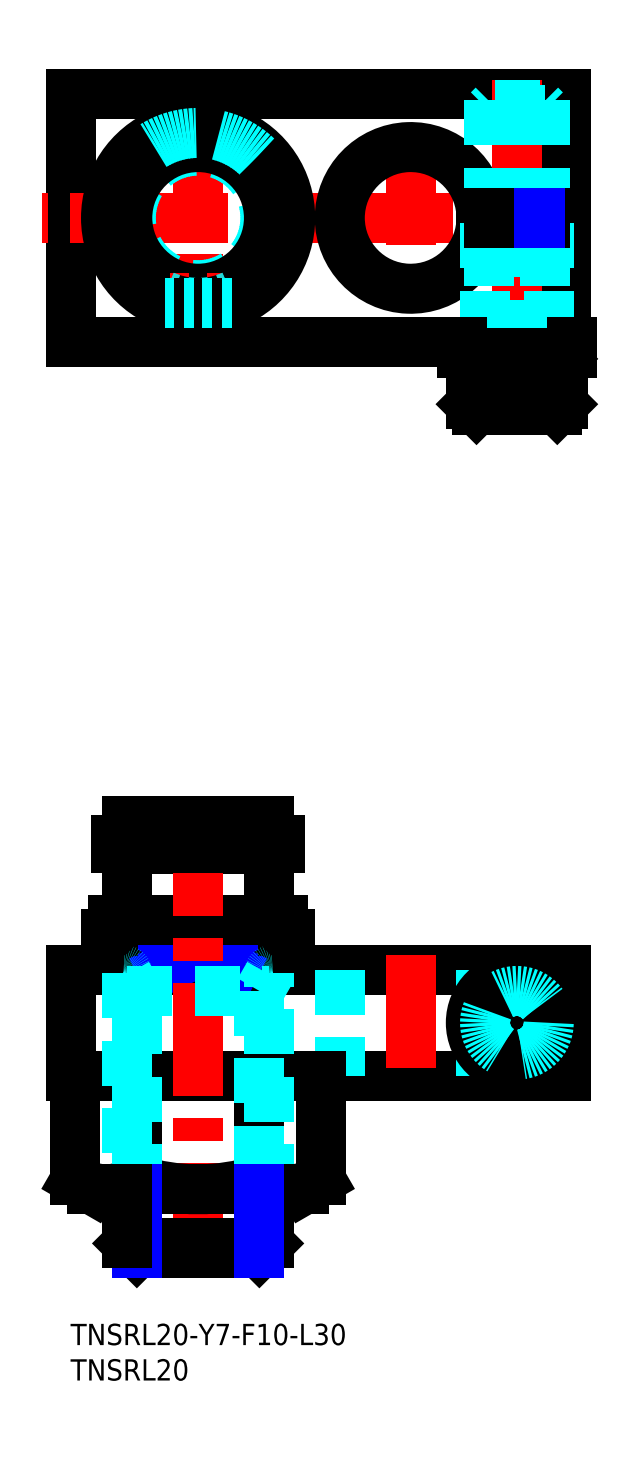
<metadata>
{"format":"dxf","ext":"dxf","renderer":"ezdxf+matplotlib","layout":"modelspace","background":"white","min_lineweight":24,"dpi":150}
</metadata>
<code>
0
SECTION
2
ENTITIES
0
INSERT
8
MSM_CONTINUOUS
2
*U33
10
0
20
0
30
0
0
INSERT
8
MSM_CONTINUOUS
2
*U34
10
0
20
0
30
0
0
LINE
8
MSM_CONTINUOUS
10
70.75
20
138.6
30
0
11
-1.42e-14
21
138.6
31
0
0
LINE
8
MSM_CONTINUOUS
10
-8e-15
20
173.6
30
0
11
-8e-15
21
138.6
31
0
0
LINE
8
MSM_CONTINUOUS
10
-8e-15
20
173.6
30
0
11
70
21
173.6
31
0
0
LINE
8
MSM_CONTINUOUS
10
70
20
173.6
30
0
11
70
21
156.9
31
0
0
LINE
8
MSM_CENTER
10
73
20
156.1
30
0
11
-4
21
156.1
31
0
0
LINE
8
MSM_CENTER
10
48
20
168.1
30
0
11
48
21
144.1
31
0
0
LINE
8
MSM_CENTER
10
18
20
170.1
30
0
11
18
21
142.1
31
0
0
ARC
8
MSM_CONTINUOUS
10
48
20
156.1
30
0
40
10
50
4.301
51
355.7
0
LINE
8
MSM_CONTINUOUS
10
70
20
156.9
30
0
11
57.97
21
156.9
31
0
0
LINE
8
MSM_CONTINUOUS
10
70
20
155.4
30
0
11
57.97
21
155.4
31
0
0
LINE
8
MSM_CONTINUOUS
10
70
20
155.4
30
0
11
70
21
138.6
31
0
0
LINE
8
MSM_CENTER
10
63
20
175.6
30
0
11
63
21
127
31
0
0
LINE
8
MSM_DASHED
10
67.5
20
155.4
30
0
11
67.5
21
138.6
31
0
0
LINE
8
MSM_DASHED
10
58.5
20
155.4
30
0
11
58.5
21
138.6
31
0
0
LINE
8
MSM_CONTINUOUS
10
-8e-15
20
35
30
0
11
70
21
35
31
0
0
LINE
8
MSM_CONTINUOUS
10
-8e-15
20
35
30
0
11
-8e-15
21
50
31
0
0
LINE
8
MSM_CONTINUOUS
10
-8e-15
20
50
30
0
11
70
21
50
31
0
0
LINE
8
MSM_CONTINUOUS
10
70
20
50
30
0
11
70
21
35
31
0
0
LINE
8
MSM_CENTER
10
63
20
35
30
0
11
63
21
50
31
0
0
LINE
8
MSM_CENTER
10
70.5
20
42.5
30
0
11
55.5
21
42.5
31
0
0
LINE
8
MSM_DASHED
10
38
20
50
30
0
11
38
21
35
31
0
0
LINE
8
MSM_DASHED
10
57.97
20
50
30
0
11
57.97
21
35
31
0
0
LINE
8
MSM_CONTINUOUS
10
5
20
55
30
0
11
31
21
55
31
0
0
LINE
8
MSM_CONTINUOUS
10
5
20
50
30
0
11
5
21
55
31
0
0
LINE
8
MSM_CONTINUOUS
10
31
20
50
30
0
11
31
21
55
31
0
0
LINE
8
MSM_CONTINUOUS
10
13
20
50
30
0
11
13
21
55
31
0
0
LINE
8
MSM_CONTINUOUS
10
23
20
50
30
0
11
23
21
55
31
0
0
LINE
8
MSM_NARROW
10
13
20
50
30
0
11
23
21
55
31
0
0
LINE
8
MSM_NARROW
10
23
20
50
30
0
11
13
21
55
31
0
0
LINE
8
MSM_CONTINUOUS
10
30
20
57
30
0
11
6
21
57
31
0
0
LINE
8
MSM_CONTINUOUS
10
8
20
67
30
0
11
8
21
57.2
31
0
0
LINE
8
MSM_CONTINUOUS
10
28
20
67
30
0
11
28
21
57.2
31
0
0
LINE
8
MSM_CONTINUOUS
10
28
20
67
30
0
11
8
21
67
31
0
0
LINE
8
MSM_CONTINUOUS
10
6
20
57
30
0
11
6
21
55.5
31
0
0
LINE
8
MSM_CONTINUOUS
10
30
20
57
30
0
11
30
21
55.5
31
0
0
LINE
8
MSM_CONTINUOUS
10
8
20
71
30
0
11
8
21
68.35
31
0
0
LINE
8
MSM_CONTINUOUS
10
28
20
71
30
0
11
28
21
68.35
31
0
0
LINE
8
MSM_DASHED
10
8.5
20
67.15
30
0
11
8.5
21
68.35
31
0
0
LINE
8
MSM_DASHED
10
27.5
20
67.15
30
0
11
27.5
21
68.35
31
0
0
LINE
8
MSM_CENTER
10
18
20
73.5
30
0
11
18
21
7
31
0
0
LINE
8
MSM_CONTINUOUS
10
8
20
71
30
0
11
28
21
71
31
0
0
LINE
8
MSM_CONTINUOUS
10
9.353
20
10
30
0
11
26.65
21
10
31
0
0
LINE
8
MSM_CONTINUOUS
10
26.65
20
10
30
0
11
28
21
11.35
31
0
0
LINE
8
MSM_CONTINUOUS
10
28
20
11.35
30
0
11
8
21
11.35
31
0
0
LINE
8
MSM_CONTINUOUS
10
8
20
11.35
30
0
11
9.353
21
10
31
0
0
LINE
8
MSM_DASHED
10
8
20
47
30
0
11
28
21
47
31
0
0
LINE
8
MSM_DASHED
10
26.65
20
47
30
0
11
28
21
49.34
31
0
0
LINE
8
MSM_DASHED
10
9.353
20
47
30
0
11
8
21
49.34
31
0
0
ARC
8
MSM_DASHED
10
28.5
20
49.5
30
0
40
0.5
50
90
51
180
0
ARC
8
MSM_DASHED
10
7.5
20
49.5
30
0
40
0.5
50
0
51
90
0
LINE
8
MSM_CONTINUOUS
10
23
20
168.1
30
0
11
13
21
168.1
31
0
0
LINE
8
MSM_CONTINUOUS
10
23
20
144.1
30
0
11
22.74
21
144.1
31
0
0
CIRCLE
8
MSM_DASHED
10
18
20
156.1
30
0
40
9.5
0
CIRCLE
8
MSM_CONTINUOUS
10
18
20
156.1
30
0
40
10
0
ARC
8
MSM_CONTINUOUS
10
18
20
156.1
30
0
40
12
50
134.1
51
246.2
0
ARC
8
MSM_CONTINUOUS
10
18
20
156.1
30
0
40
13
50
112.6
51
247.4
0
ARC
8
MSM_CONTINUOUS
10
18
20
156.1
30
0
40
13
50
292.6
51
67.38
0
LINE
8
MSM_CONTINUOUS
10
33
20
19
30
0
11
3
21
19
31
0
0
ARC
8
MSM_CONTINUOUS
10
18
20
47.66
30
0
40
28.66
50
252.4
51
287.6
0
LINE
8
MSM_CONTINUOUS
10
33
20
19
30
0
11
35.32
21
20.34
31
0
0
ARC
8
MSM_CONTINUOUS
10
30.99
20
26.67
30
0
40
7.667
50
235.6
51
295.6
0
LINE
8
MSM_CONTINUOUS
10
3
20
19
30
0
11
0.6795
21
20.34
31
0
0
ARC
8
MSM_CONTINUOUS
10
5.01
20
26.67
30
0
40
7.667
50
244.4
51
304.4
0
LINE
8
MSM_CONTINUOUS
10
26.66
20
35
30
0
11
26.66
21
20.34
31
0
0
LINE
8
MSM_CONTINUOUS
10
0.6795
20
35
30
0
11
0.6795
21
20.34
31
0
0
LINE
8
MSM_CONTINUOUS
10
35.32
20
20.34
30
0
11
35.32
21
35
31
0
0
LINE
8
MSM_CONTINUOUS
10
9.34
20
20.34
30
0
11
9.34
21
35
31
0
0
LINE
8
MSM_DASHED
10
8
20
49.5
30
0
11
8
21
19
31
0
0
LINE
8
MSM_DASHED
10
28
20
19
30
0
11
28
21
49.5
31
0
0
LINE
8
MSM_DASHED
10
9.353
20
19
30
0
11
9.353
21
47
31
0
0
LINE
8
MSM_DASHED
10
26.65
20
47
30
0
11
26.65
21
19
31
0
0
LINE
8
MSM_NARROW
10
9.353
20
19
30
0
11
9.353
21
10
31
0
0
LINE
8
MSM_CONTINUOUS
10
28
20
11.35
30
0
11
28
21
19
31
0
0
LINE
8
MSM_NARROW
10
26.65
20
10
30
0
11
26.65
21
19
31
0
0
LINE
8
MSM_CONTINUOUS
10
8
20
11.35
30
0
11
8
21
19
31
0
0
LINE
8
MSM_DASHED
10
66.46
20
129
30
0
11
66.46
21
133
31
0
0
LINE
8
MSM_DASHED
10
64.73
20
129
30
0
11
64.73
21
133
31
0
0
LINE
8
MSM_DASHED
10
66.46
20
133
30
0
11
63
21
135
31
0
0
LINE
8
MSM_DASHED
10
67
20
137
30
0
11
66.32
21
138.2
31
0
0
LINE
8
MSM_DASHED
10
66.32
20
138.2
30
0
11
66.32
21
156.1
31
0
0
LINE
8
MSM_DASHED
10
59.68
20
138.2
30
0
11
59.68
21
155.4
31
0
0
LINE
8
MSM_DASHED
10
59.54
20
133
30
0
11
63
21
135
31
0
0
LINE
8
MSM_DASHED
10
61.27
20
129
30
0
11
61.27
21
133
31
0
0
LINE
8
MSM_DASHED
10
59.54
20
129
30
0
11
59.54
21
133
31
0
0
LINE
8
MSM_DASHED
10
66.46
20
133
30
0
11
59.54
21
133
31
0
0
LINE
8
MSM_DASHED
10
59
20
137
30
0
11
59.68
21
138.2
31
0
0
LINE
8
MSM_DASHED
10
67
20
171.3
30
0
11
59
21
171.3
31
0
0
LINE
8
MSM_DASHED
10
59.68
20
172
30
0
11
59
21
171.3
31
0
0
LINE
8
MSM_DASHED
10
66.32
20
172
30
0
11
67
21
171.3
31
0
0
LINE
8
MSM_CONTINUOUS
10
69.5
20
129.8
30
0
11
68.7
21
129
31
0
0
LINE
8
MSM_CONTINUOUS
10
69.5
20
129.8
30
0
11
69.5
21
136.2
31
0
0
LINE
8
MSM_CONTINUOUS
10
56.5
20
129.8
30
0
11
56.5
21
136.2
31
0
0
LINE
8
MSM_CONTINUOUS
10
69.5
20
136.2
30
0
11
68.7
21
137
31
0
0
LINE
8
MSM_CONTINUOUS
10
56.5
20
136.2
30
0
11
57.3
21
137
31
0
0
LINE
8
MSM_CONTINUOUS
10
56.5
20
136.2
30
0
11
69.5
21
136.2
31
0
0
LINE
8
MSM_CONTINUOUS
10
56.5
20
129.8
30
0
11
69.5
21
129.8
31
0
0
LINE
8
MSM_CONTINUOUS
10
56.5
20
129.8
30
0
11
57.3
21
129
31
0
0
LINE
8
MSM_DASHED
10
59
20
138.2
30
0
11
67
21
138.2
31
0
0
LINE
8
MSM_DASHED
10
67
20
137
30
0
11
67
21
155.4
31
0
0
LINE
8
MSM_DASHED
10
59
20
137
30
0
11
59
21
155.4
31
0
0
LINE
8
MSM_CONTINUOUS
10
57.3
20
129
30
0
11
68.7
21
129
31
0
0
LINE
8
MSM_DASHED
10
66.32
20
156.9
30
0
11
66.32
21
173.6
31
0
0
LINE
8
MSM_DASHED
10
67
20
156.9
30
0
11
67
21
173.6
31
0
0
LINE
8
MSM_DASHED
10
59
20
156.9
30
0
11
59
21
173.6
31
0
0
LINE
8
MSM_DASHED
10
59.68
20
156.9
30
0
11
59.68
21
173.6
31
0
0
LINE
8
MSM_CONTINUOUS
10
67
20
155.4
30
0
11
67
21
156.9
31
0
0
LINE
8
MSM_NARROW
10
66.32
20
155.4
30
0
11
66.32
21
156.9
31
0
0
LINE
8
MSM_NARROW
10
59.68
20
155.4
30
0
11
59.68
21
156.9
31
0
0
LINE
8
MSM_CONTINUOUS
10
59
20
155.4
30
0
11
59
21
156.9
31
0
0
LINE
8
MSM_CONTINUOUS
10
70.75
20
137
30
0
11
70.75
21
138.6
31
0
0
LINE
8
MSM_CONTINUOUS
10
55.25
20
137
30
0
11
55.25
21
138.6
31
0
0
LINE
8
MSM_DASHED
10
67.2
20
137
30
0
11
67.2
21
138.6
31
0
0
LINE
8
MSM_DASHED
10
58.8
20
137
30
0
11
58.8
21
138.6
31
0
0
LINE
8
MSM_CONTINUOUS
10
55.25
20
137
30
0
11
70.75
21
137
31
0
0
LINE
8
MSM_DASHED
10
66.32
20
172
30
0
11
59.68
21
172
31
0
0
CIRCLE
8
MSM_CONTINUOUS
10
63
20
42.5
30
0
40
3.464
0
CIRCLE
8
MSM_CONTINUOUS
10
63
20
42.5
30
0
40
5.7
0
CIRCLE
8
MSM_CONTINUOUS
10
63
20
42.5
30
0
40
6.5
0
LINE
8
MSM_CONTINUOUS
10
64.73
20
39.5
30
0
11
66.46
21
42.5
31
0
0
LINE
8
MSM_CONTINUOUS
10
66.46
20
42.5
30
0
11
64.73
21
45.5
31
0
0
LINE
8
MSM_CONTINUOUS
10
64.73
20
45.5
30
0
11
61.27
21
45.5
31
0
0
LINE
8
MSM_CONTINUOUS
10
61.27
20
45.5
30
0
11
59.54
21
42.5
31
0
0
LINE
8
MSM_CONTINUOUS
10
59.54
20
42.5
30
0
11
61.27
21
39.5
31
0
0
LINE
8
MSM_CONTINUOUS
10
61.27
20
39.5
30
0
11
64.73
21
39.5
31
0
0
ARC
8
MSM_CONTINUOUS
10
18
20
156.8
30
0
40
11.53
50
300.7
51
239.3
0
ARC
8
MSM_CONTINUOUS
10
11.05
20
145.1
30
0
40
2.1
50
356.5
51
59.33
0
LINE
8
MSM_CONTINUOUS
10
17.4
20
142.7
30
0
11
15.24
21
142.7
31
0
0
LINE
8
MSM_CONTINUOUS
10
17.4
20
146.1
30
0
11
17.4
21
142.7
31
0
0
LINE
8
MSM_CONTINUOUS
10
18.6
20
142.7
30
0
11
18.6
21
146.1
31
0
0
LINE
8
MSM_CONTINUOUS
10
20.76
20
142.7
30
0
11
18.6
21
142.7
31
0
0
ARC
8
MSM_CONTINUOUS
10
24.95
20
145.1
30
0
40
2.1
50
120.7
51
183.5
0
CIRCLE
8
MSM_CONTINUOUS
10
15.35
20
144.8
30
0
40
1
0
CIRCLE
8
MSM_CONTINUOUS
10
20.65
20
144.8
30
0
40
1
0
ARC
8
MSM_CONTINUOUS
10
15.24
20
144.8
30
0
40
2.1
50
176.5
51
270
0
ARC
8
MSM_CONTINUOUS
10
20.76
20
144.8
30
0
40
2.1
50
270
51
3.493
0
LINE
8
MSM_CENTER
10
14.01
20
144.8
30
0
11
16.69
21
144.8
31
0
0
LINE
8
MSM_CENTER
10
15.35
20
143.5
30
0
11
15.35
21
146.2
31
0
0
LINE
8
MSM_CENTER
10
19.31
20
144.8
30
0
11
21.99
21
144.8
31
0
0
LINE
8
MSM_CENTER
10
20.65
20
143.5
30
0
11
20.65
21
146.2
31
0
0
LINE
8
MSM_CONTINUOUS
10
6.475
20
68.35
30
0
11
6.475
21
67.15
31
0
0
LINE
8
MSM_CONTINUOUS
10
29.53
20
68.35
30
0
11
29.53
21
67.15
31
0
0
LINE
8
MSM_DASHED
10
14.35
20
68.35
30
0
11
14.35
21
67.15
31
0
0
LINE
8
MSM_CENTER
10
15.35
20
69.35
30
0
11
15.35
21
66.15
31
0
0
LINE
8
MSM_DASHED
10
16.35
20
68.35
30
0
11
16.35
21
67.15
31
0
0
LINE
8
MSM_DASHED
10
19.65
20
68.35
30
0
11
19.65
21
67.15
31
0
0
LINE
8
MSM_CENTER
10
20.65
20
69.35
30
0
11
20.65
21
66.15
31
0
0
LINE
8
MSM_DASHED
10
21.65
20
68.35
30
0
11
21.65
21
67.15
31
0
0
LINE
8
MSM_CONTINUOUS
10
17.4
20
68.35
30
0
11
17.4
21
67.15
31
0
0
LINE
8
MSM_CONTINUOUS
10
18.6
20
68.35
30
0
11
18.6
21
67.15
31
0
0
LINE
8
MSM_CONTINUOUS
10
29.53
20
68.35
30
0
11
6.475
21
68.35
31
0
0
LINE
8
MSM_CONTINUOUS
10
29.53
20
67.15
30
0
11
6.475
21
67.15
31
0
0
ARC
8
MSM_DASHED
10
18
20
156.1
30
0
40
12
50
45.88
51
134.1
0
LINE
8
MSM_DASHED
10
17.4
20
146.1
30
0
11
17.4
21
146.6
31
0
0
LINE
8
MSM_DASHED
10
18.6
20
146.1
30
0
11
18.6
21
146.6
31
0
0
ARC
8
MSM_CONTINUOUS
10
18
20
156.1
30
0
40
12
50
252.3
51
261.3
0
ARC
8
MSM_CONTINUOUS
10
18
20
156.1
30
0
40
12
50
267.1
51
272.9
0
ARC
8
MSM_CONTINUOUS
10
18
20
156.1
30
0
40
12
50
278.7
51
287.7
0
ARC
8
MSM_CONTINUOUS
10
18
20
156.1
30
0
40
12
50
293.8
51
45.88
0
ARC
8
MSM_DASHED
10
18
20
156.1
30
0
40
12
50
246.2
51
252.3
0
ARC
8
MSM_DASHED
10
18
20
156.1
30
0
40
12
50
287.7
51
293.8
0
ARC
8
MSM_DASHED
10
18
20
156.1
30
0
40
12
50
272.9
51
278.7
0
ARC
8
MSM_DASHED
10
18
20
156.1
30
0
40
12
50
261.3
51
267.1
0
LINE
8
MSM_CONTINUOUS
10
13.26
20
144.1
30
0
11
13
21
144.1
31
0
0
LINE
8
MSM_CONTINUOUS
10
16.06
20
144.1
30
0
11
14.64
21
144.1
31
0
0
LINE
8
MSM_CONTINUOUS
10
18.6
20
144.1
30
0
11
17.4
21
144.1
31
0
0
LINE
8
MSM_CONTINUOUS
10
21.36
20
144.1
30
0
11
19.94
21
144.1
31
0
0
LINE
8
MSM_DASHED
10
13.26
20
144.1
30
0
11
14.64
21
144.1
31
0
0
LINE
8
MSM_DASHED
10
16.06
20
144.1
30
0
11
17.4
21
144.1
31
0
0
LINE
8
MSM_DASHED
10
18.6
20
144.1
30
0
11
19.94
21
144.1
31
0
0
LINE
8
MSM_DASHED
10
21.36
20
144.1
30
0
11
22.74
21
144.1
31
0
0
CIRCLE
8
MSM_DASHED
10
63
20
42.5
30
0
40
4.5
0
ARC
8
MSM_CONTINUOUS
10
7.8
20
57.2
30
0
40
0.2
50
270
51
2.54e-14
0
ARC
8
MSM_CONTINUOUS
10
28.2
20
57.2
30
0
40
0.2
50
180
51
270
0
ARC
8
MSM_CONTINUOUS
10
5.5
20
55.5
30
0
40
0.5
50
270
51
0
0
ARC
8
MSM_CONTINUOUS
10
30.5
20
55.5
30
0
40
0.5
50
180
51
270
0
LINE
8
MSM_CENTER
10
48
20
52
30
0
11
48
21
33
31
0
0
LINE
8
MSM_CONTINUOUS
10
27.5
20
67.15
30
0
11
27.5
21
67
31
0
0
LINE
8
MSM_CONTINUOUS
10
8.5
20
67.15
30
0
11
8.5
21
67
31
0
0
ENDSEC
0
EOF

</code>
